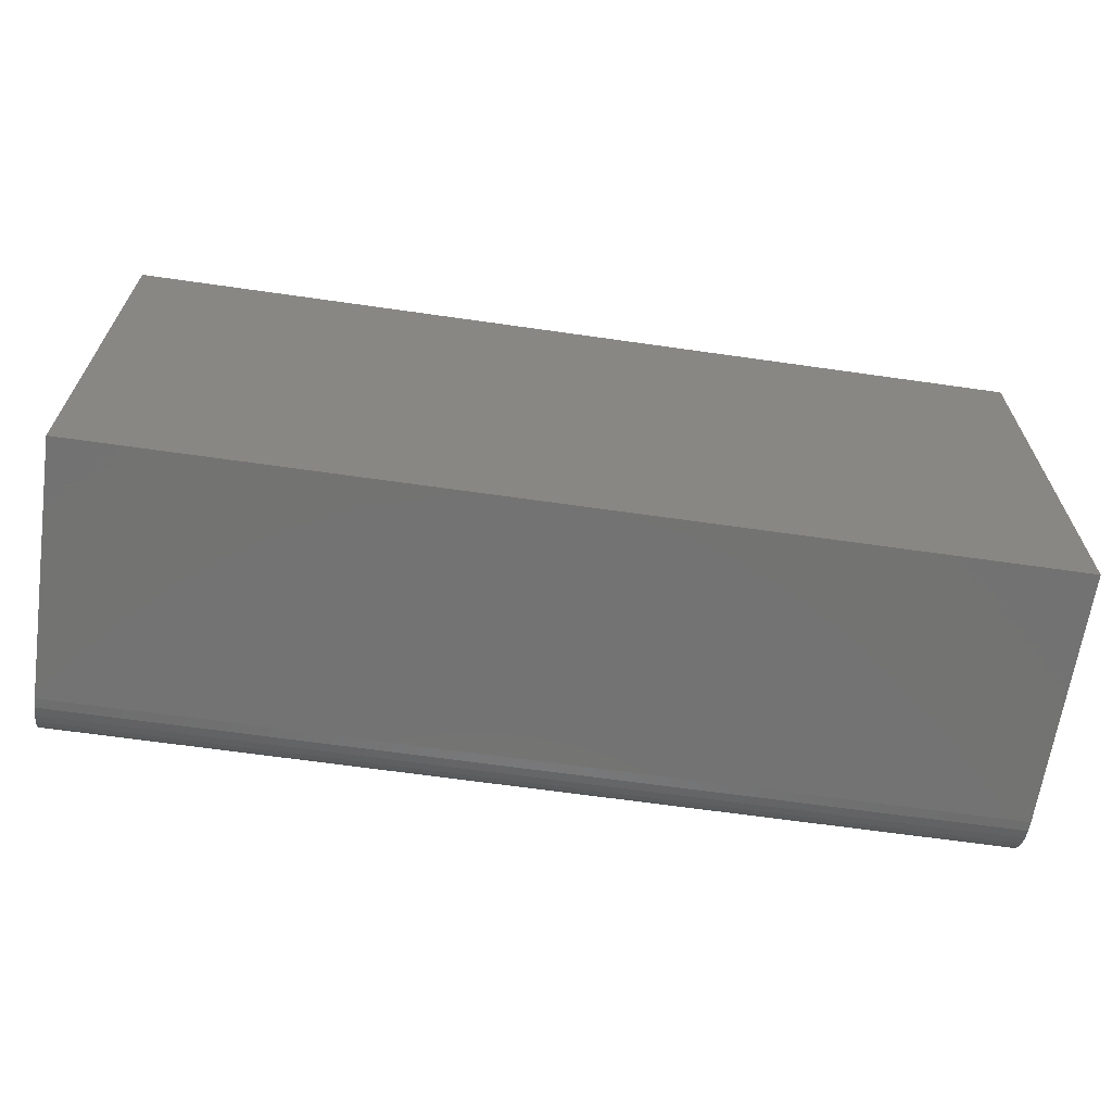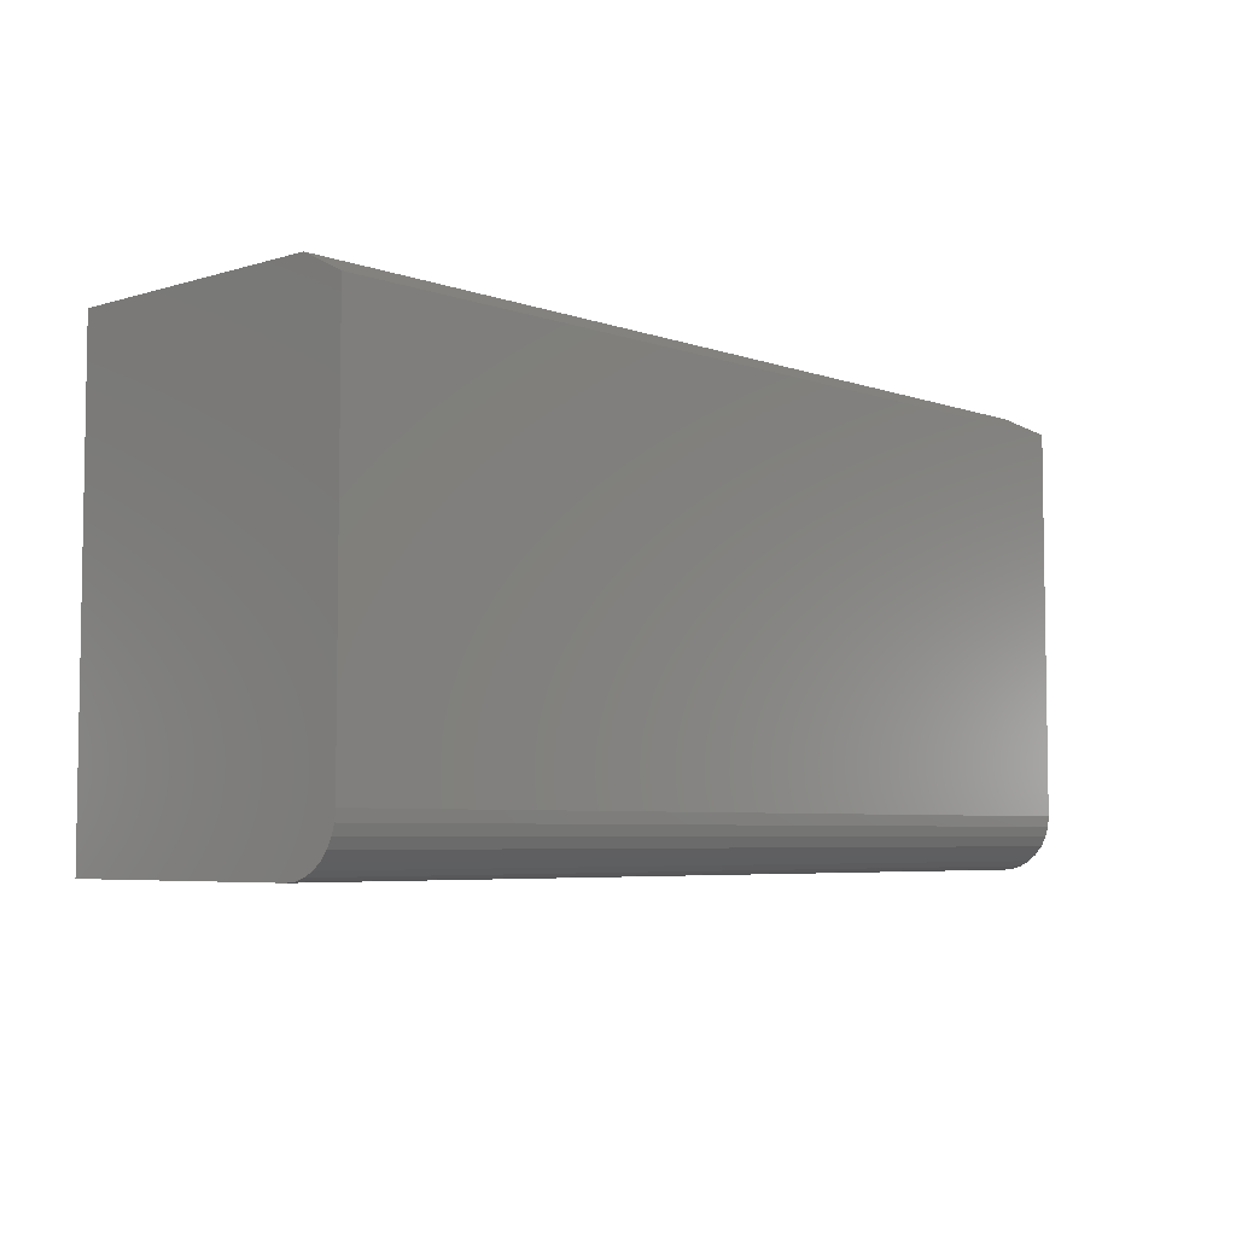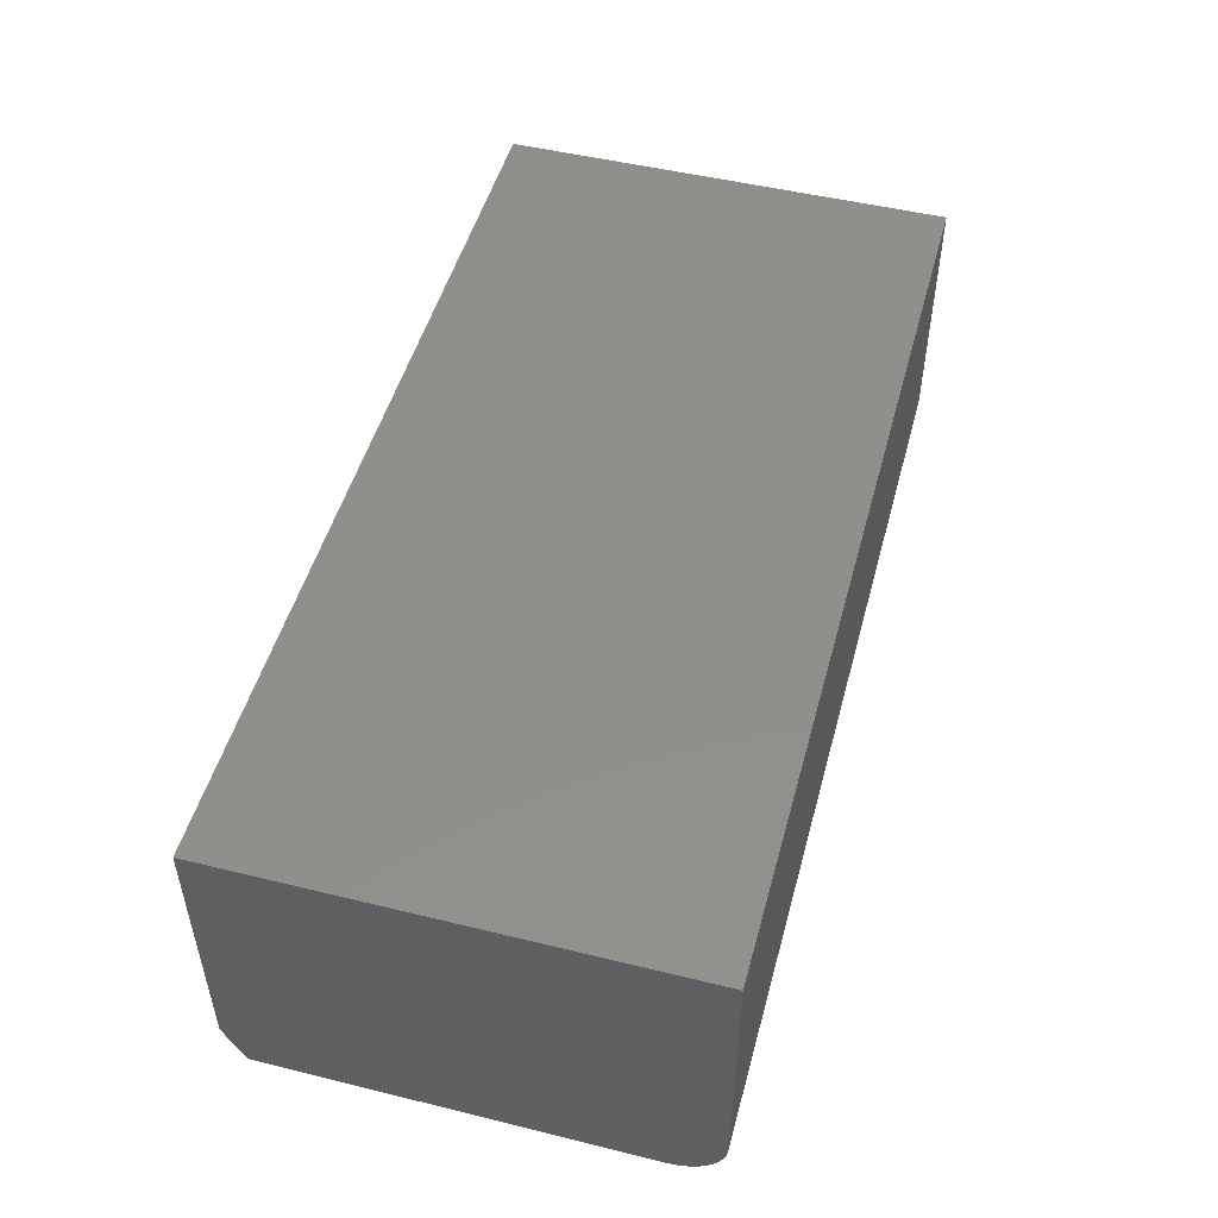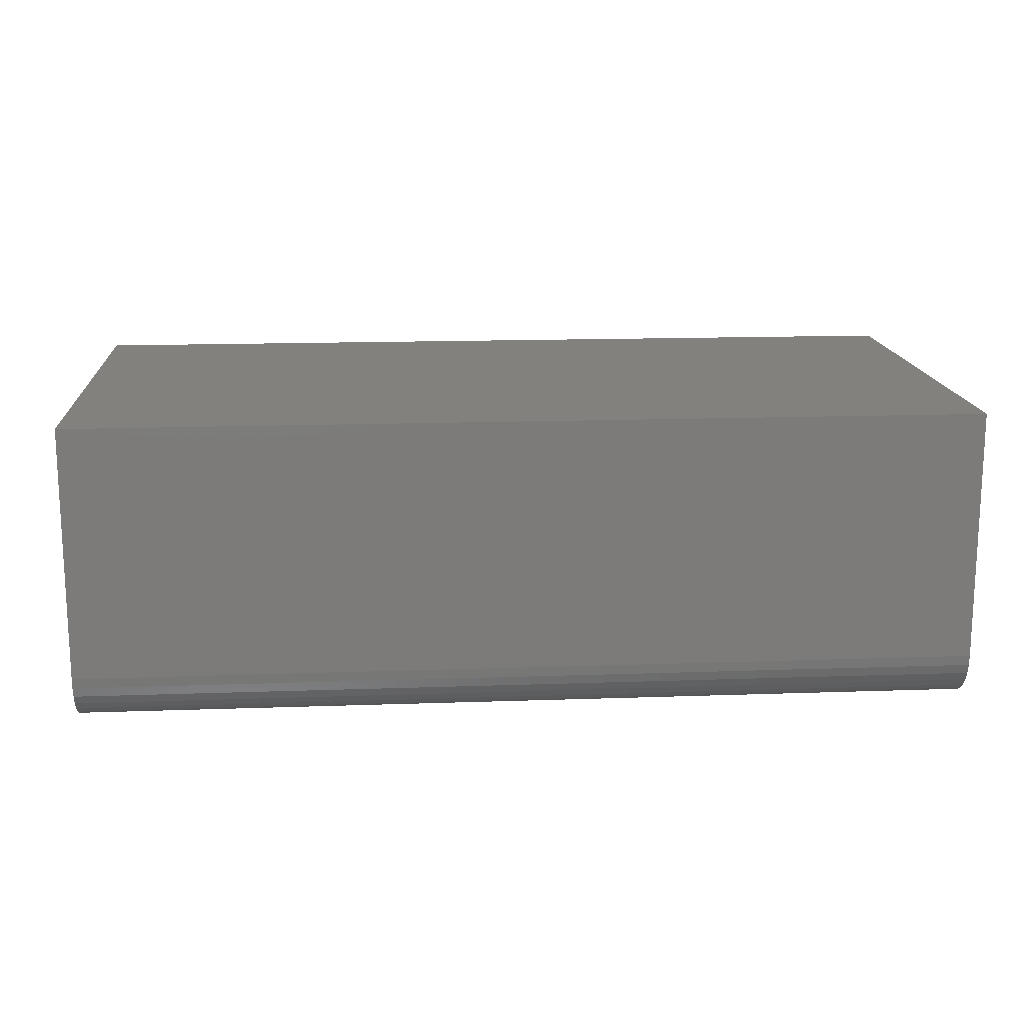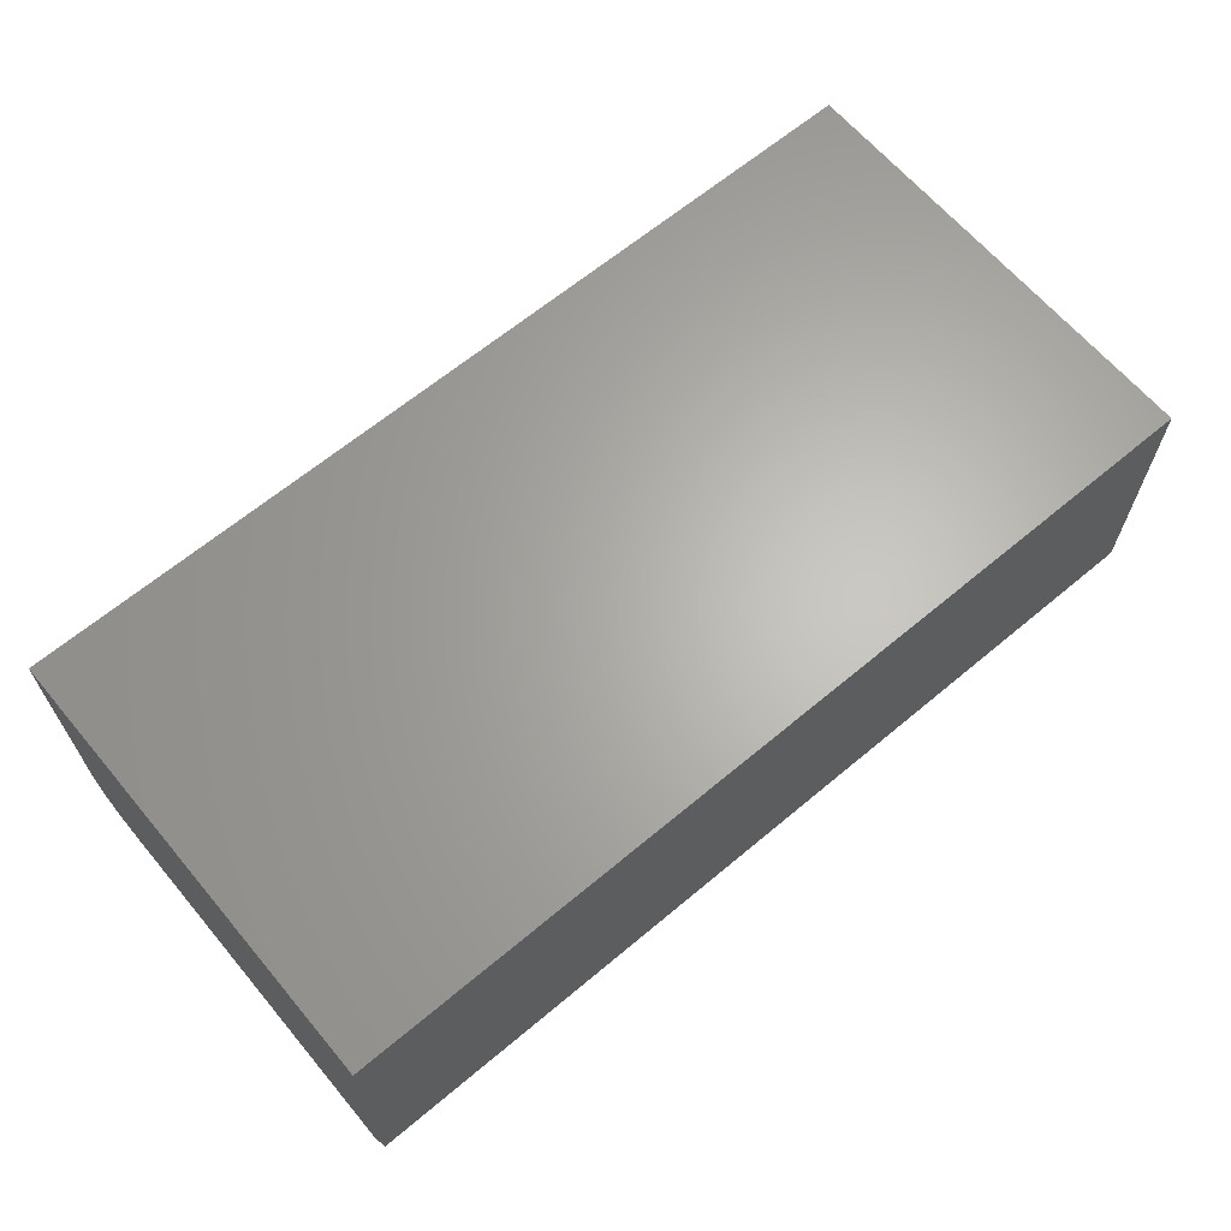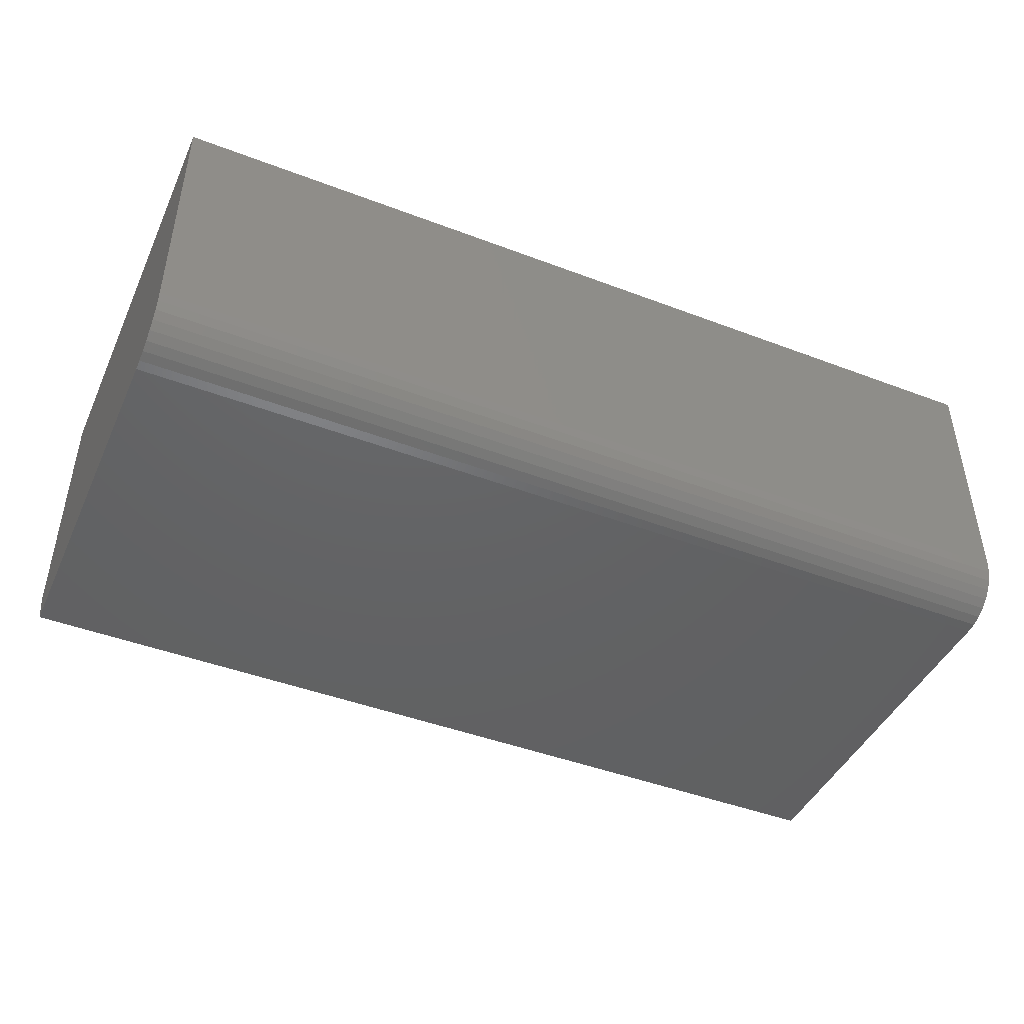
<metadata>
{"format":"stl","ext":"stl","renderer":"f3d","projection":"perspective","resolution":1024,"background":"white","views":[{"elev":-65.0,"azim":-8.2,"up":"+Y"},{"elev":-5.4,"azim":132.5,"up":"+Y"},{"elev":49.7,"azim":-74.9,"up":"+Z"},{"elev":15.4,"azim":-4.3,"up":"+Z"},{"elev":64.9,"azim":139.9,"up":"+Z"},{"elev":-44.8,"azim":-23.8,"up":"+Z"}]}
</metadata>
<code>
# stl→obj: 26 verts, 48 faces
v 0.07031 -0.3359 0.03906
v 0.07031 -0.333 0.02411
v 0.07031 -0.3352 0.03144
v 0.07031 -0.01562 0
v 0.07031 7.782e-34 0.2289
v 0.07031 1.062e-34 0.03125
v 0.07031 -0.3359 0.2289
v 0.07031 -0.2969 0
v 0.07031 -0.3045 0.0007506
v 0.07031 -0.3118 0.002973
v 0.07031 -0.3186 0.006583
v 0.07031 -0.3245 0.01144
v 0.07031 -0.3294 0.01736
v 0.75 -0.3359 0.03906
v 0.75 -0.3352 0.03144
v 0.75 -0.333 0.02411
v 0.75 3.773e-17 0.2289
v 0.75 -0.01562 -4.162e-17
v 0.75 3.773e-17 0.03125
v 0.75 -0.3359 0.2289
v 0.75 -0.3294 0.01736
v 0.75 -0.3245 0.01144
v 0.75 -0.3186 0.006583
v 0.75 -0.3118 0.002973
v 0.75 -0.3045 0.0007506
v 0.75 -0.2969 -4.162e-17
f 1 2 3
f 4 5 6
f 7 5 4
f 7 4 8
f 7 8 9
f 7 9 10
f 7 10 11
f 7 11 12
f 7 12 13
f 7 13 2
f 7 2 1
f 14 15 16
f 17 18 19
f 20 14 16
f 20 16 21
f 20 21 22
f 20 22 23
f 20 23 24
f 20 24 25
f 20 25 26
f 20 26 18
f 20 18 17
f 8 4 26
f 26 4 18
f 1 14 7
f 7 14 20
f 8 26 9
f 9 26 25
f 9 25 10
f 10 25 24
f 10 24 11
f 11 24 23
f 11 23 12
f 12 23 22
f 12 22 13
f 13 22 21
f 13 21 2
f 2 21 16
f 2 16 3
f 3 16 15
f 3 15 1
f 1 15 14
f 6 5 19
f 19 5 17
f 4 6 18
f 18 6 19
f 20 17 7
f 7 17 5

</code>
